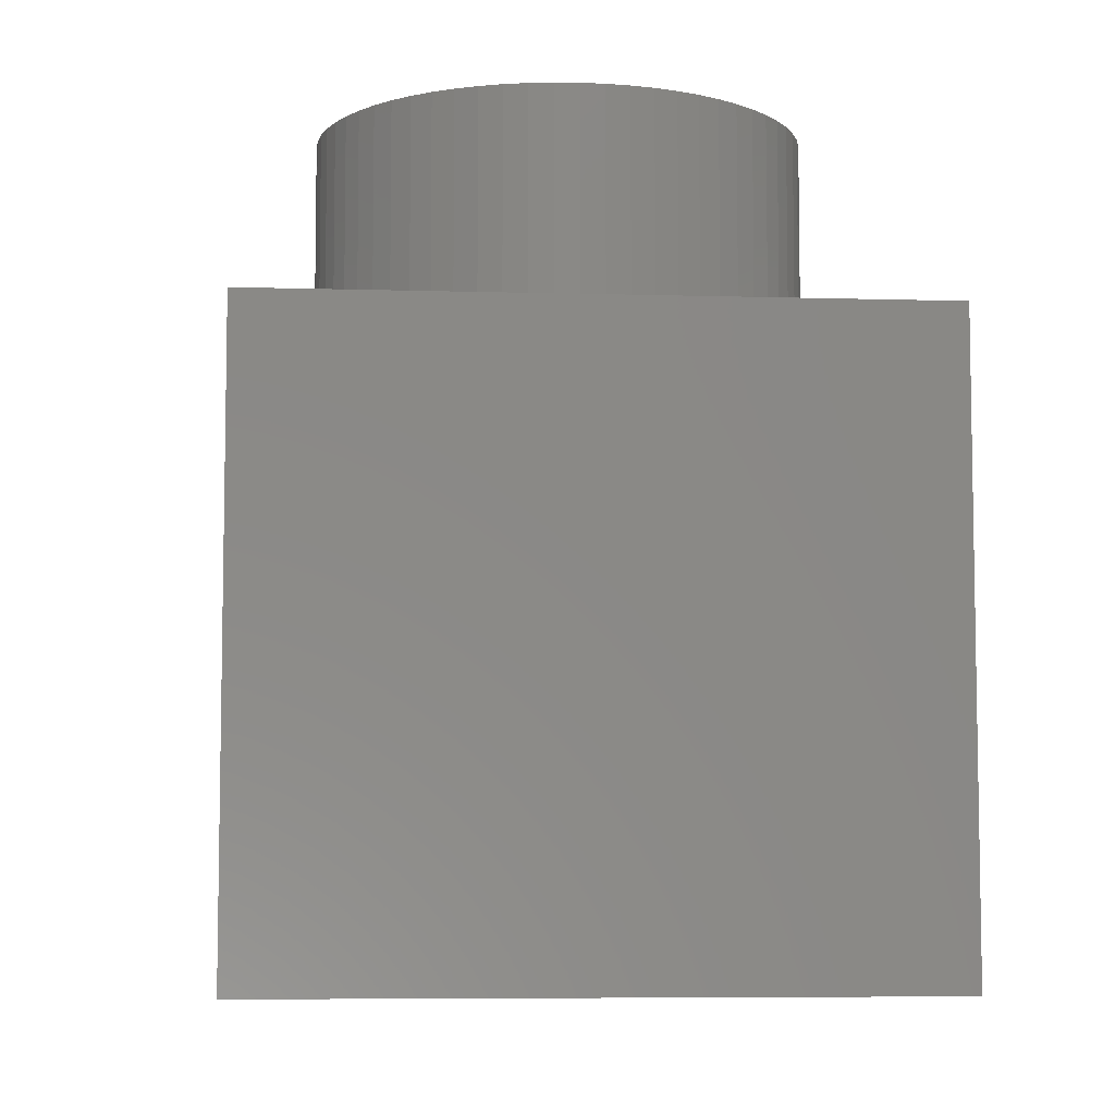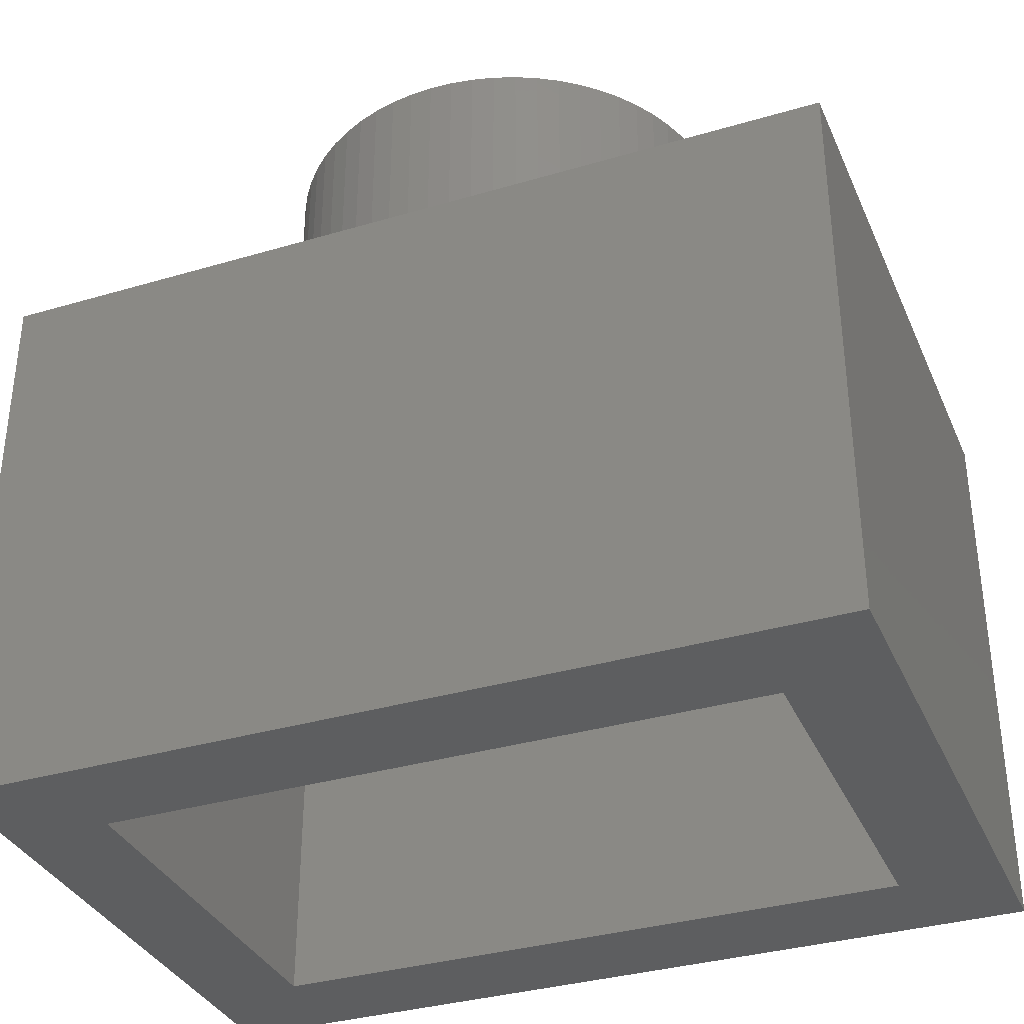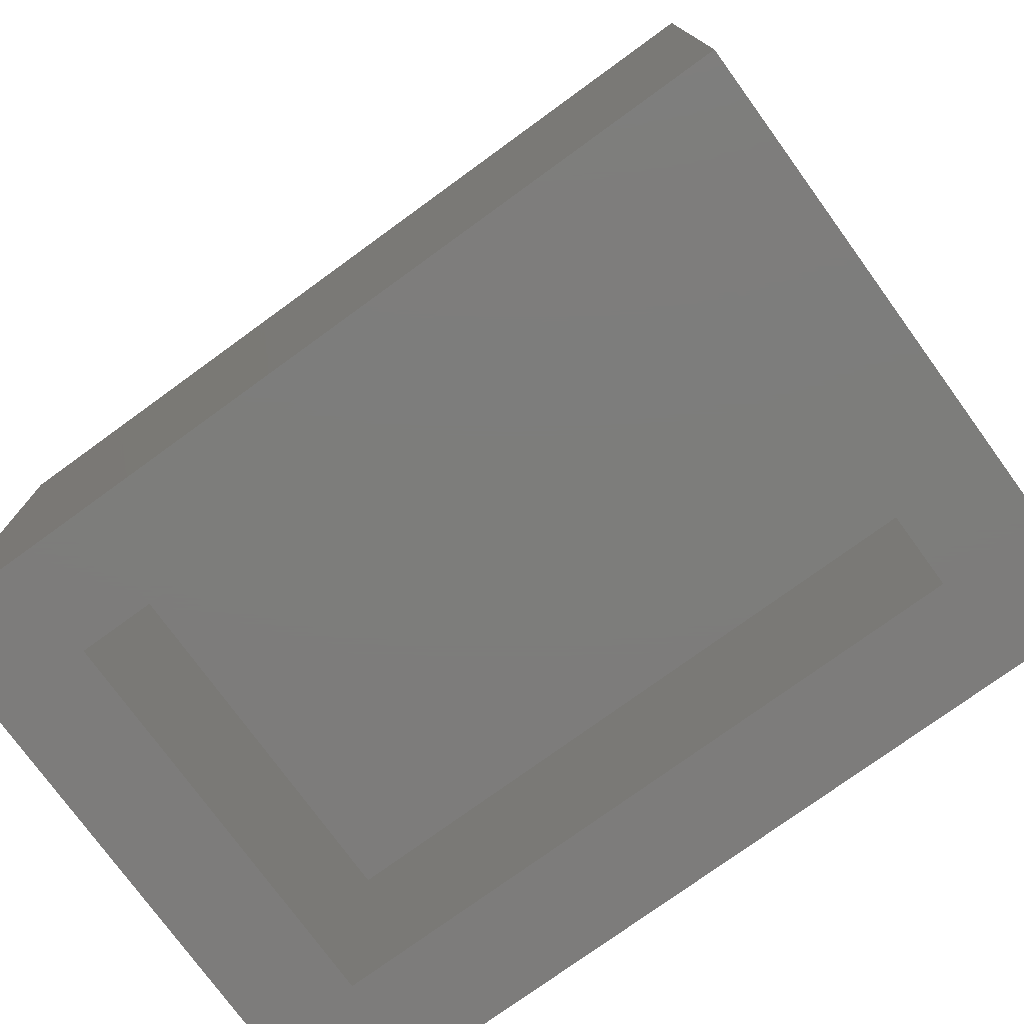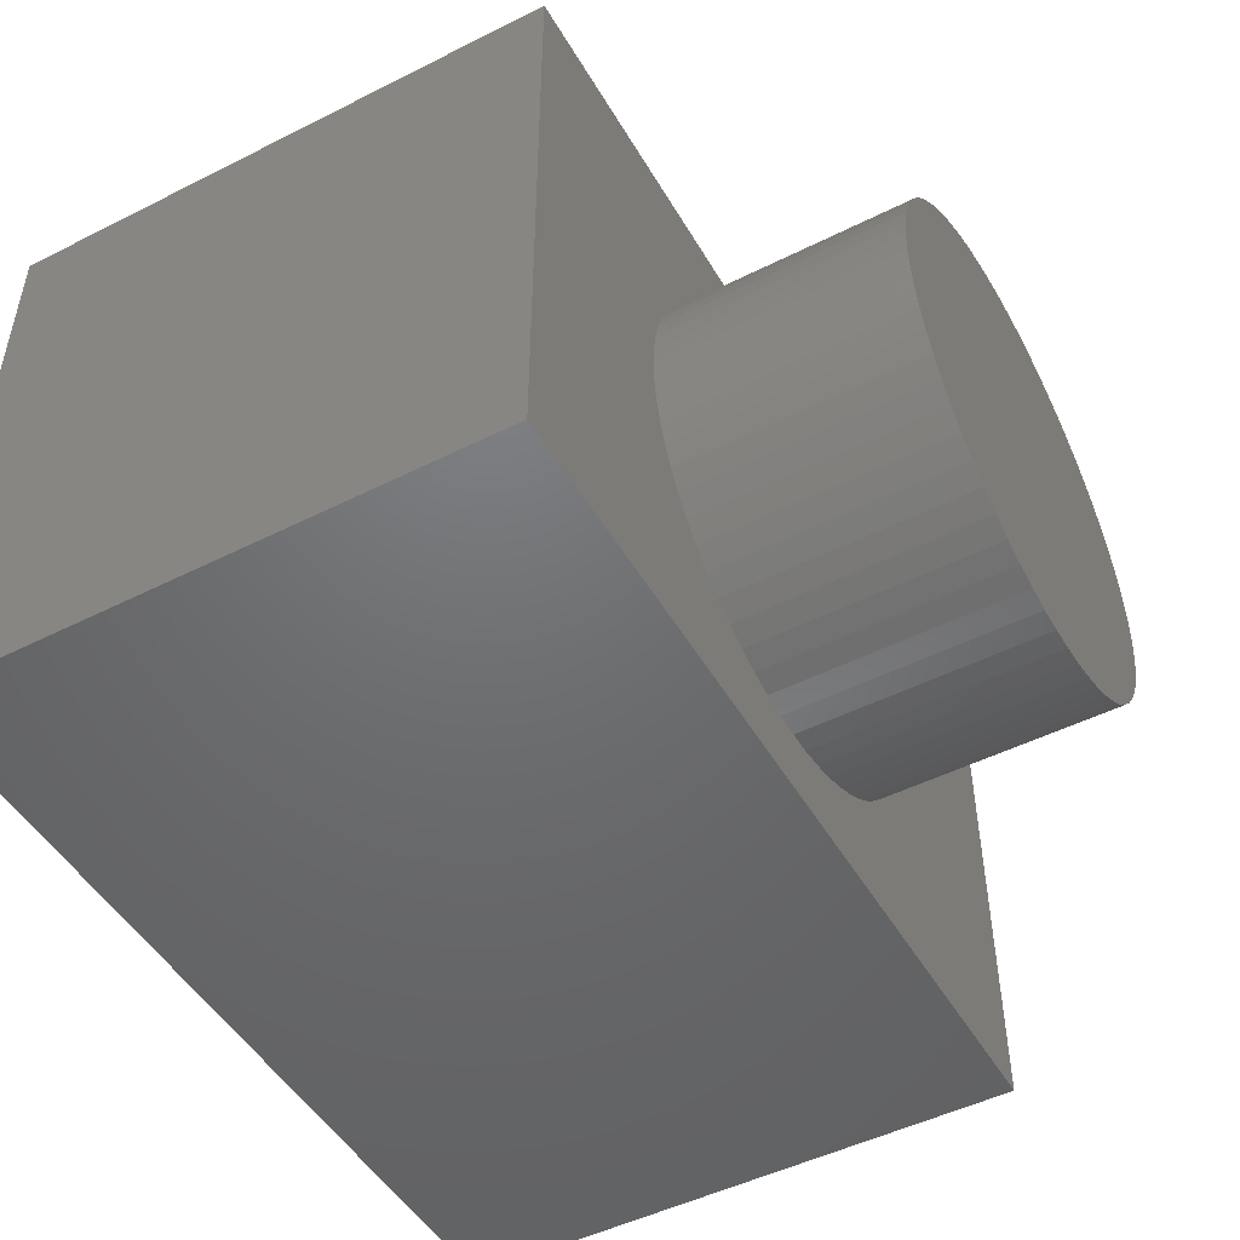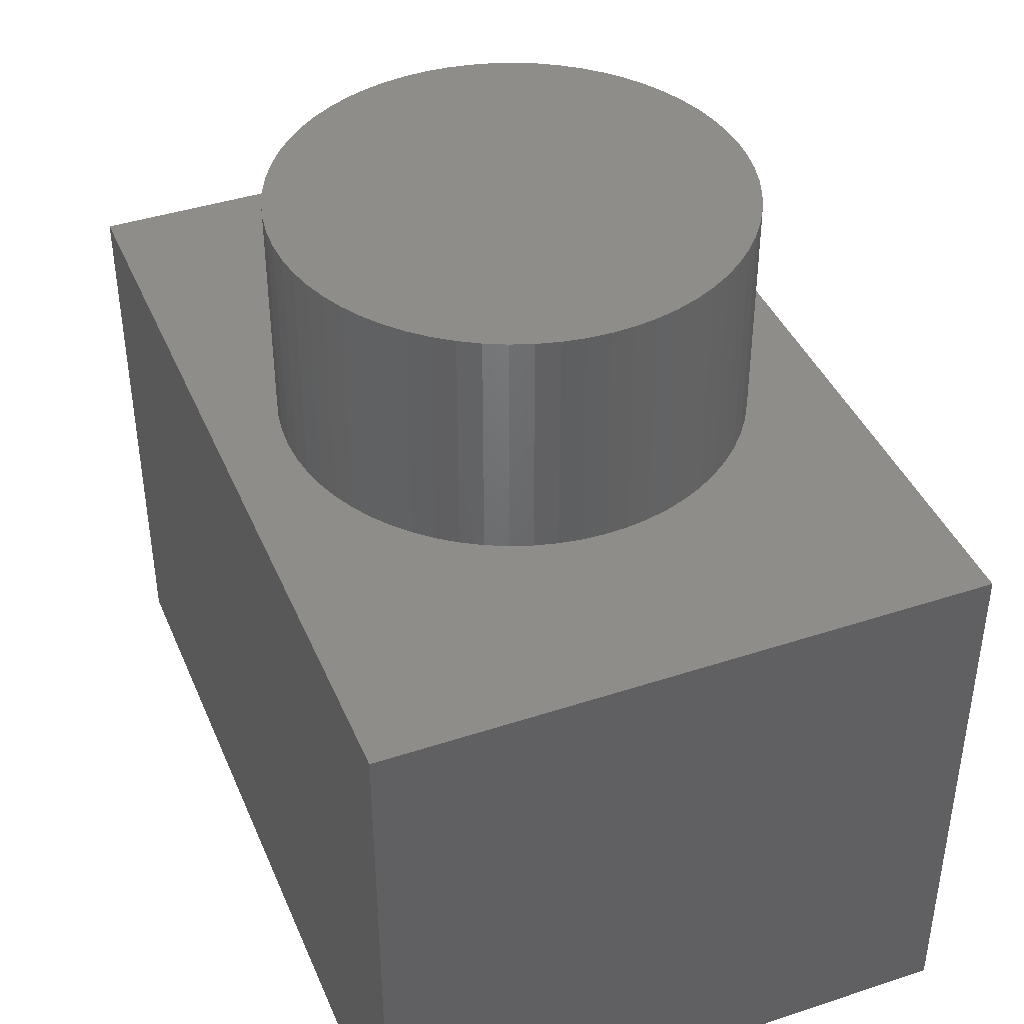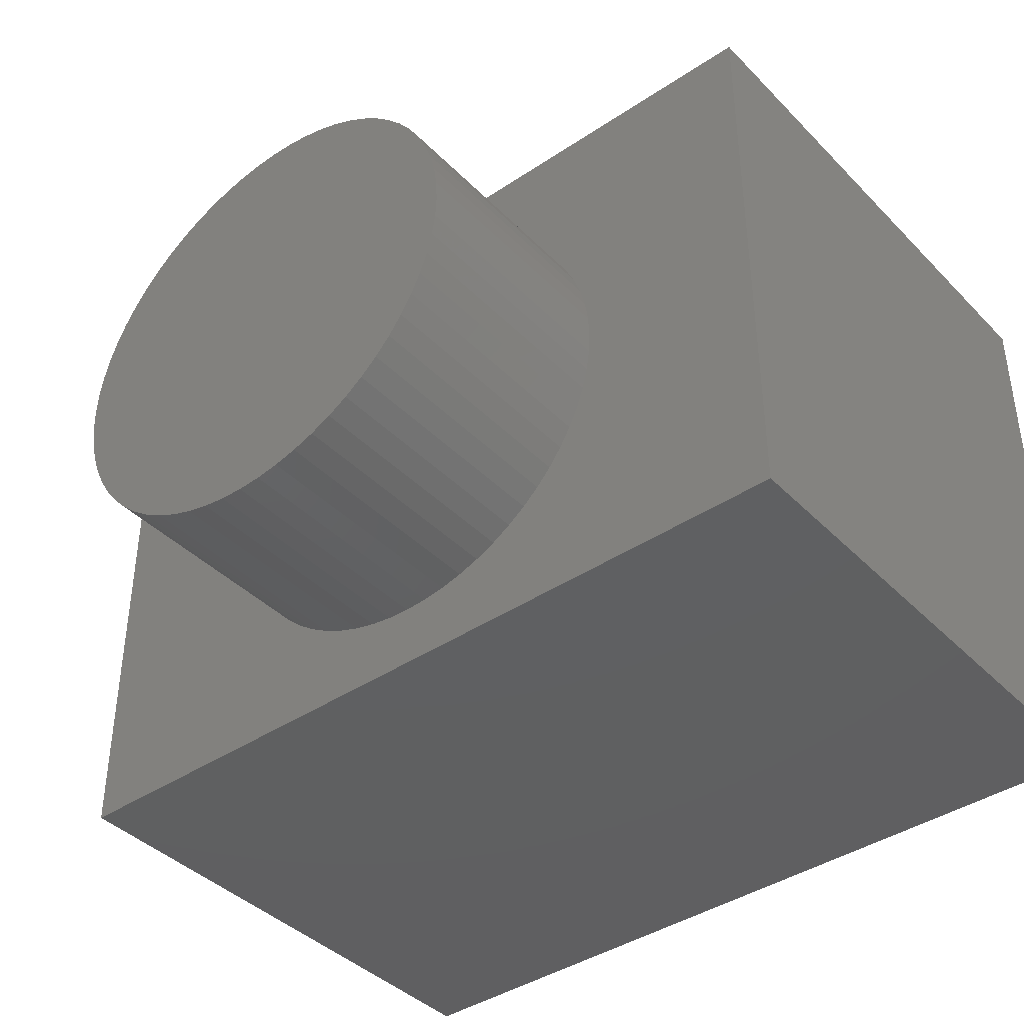
<metadata>
{"format":"stl","ext":"stl","renderer":"f3d","projection":"perspective","resolution":1024,"background":"white","views":[{"elev":-6.8,"azim":85.1,"up":"+Z"},{"elev":-34.7,"azim":-158.4,"up":"+Z"},{"elev":-76.4,"azim":36.0,"up":"+Z"},{"elev":-48.9,"azim":-60.8,"up":"+Y"},{"elev":41.2,"azim":-111.8,"up":"+Z"},{"elev":-40.5,"azim":39.4,"up":"+Y"}]}
</metadata>
<code>
# stl→obj: 144 verts, 284 faces
v -0.2254 2.289 5.5
v -0.4487 2.256 7.8
v -0.2254 2.289 7.8
v -0.4487 2.256 5.5
v 2.289 0.2254 7.8
v 2.256 0.4487 5.5
v 2.256 0.4487 7.8
v 2.289 0.2254 5.5
v 2.3 0 7.8
v 2.3 0 5.5
v 2.201 0.6677 5.5
v 2.201 0.6677 7.8
v 2.289 -0.2254 7.8
v 2.289 -0.2254 5.5
v -0.6677 2.201 5.5
v -0.8802 2.125 7.8
v -0.6677 2.201 7.8
v -0.8802 2.125 5.5
v 2.125 -0.8802 7.8
v 2.201 -0.6677 5.5
v 2.201 -0.6677 7.8
v 2.125 -0.8802 5.5
v 1.459 -1.778 5.5
v 1.626 -1.626 7.8
v 1.459 -1.778 7.8
v 1.626 -1.626 5.5
v 0.8802 2.125 5.5
v 0.6677 2.201 7.8
v 0.8802 2.125 7.8
v 0.6677 2.201 5.5
v 1.912 1.278 7.8
v 1.778 1.459 5.5
v 1.778 1.459 7.8
v 1.912 1.278 5.5
v 1.278 1.912 5.5
v 1.084 2.028 7.8
v 1.278 1.912 7.8
v 1.084 2.028 5.5
v 1.778 -1.459 5.5
v 1.778 -1.459 7.8
v 0 -2.3 5.5
v 0.2254 -2.289 7.8
v 0 -2.3 7.8
v 0.2254 -2.289 5.5
v -1.084 2.028 7.8
v -1.084 2.028 5.5
v 2.028 -1.084 7.8
v 2.028 -1.084 5.5
v -1.778 -1.459 5.5
v -1.912 -1.278 7.8
v -1.912 -1.278 5.5
v -1.778 -1.459 7.8
v 2.256 -0.4487 7.8
v 2.256 -0.4487 5.5
v -1.278 -1.912 5.5
v -1.084 -2.028 7.8
v -1.278 -1.912 7.8
v -1.084 -2.028 5.5
v 0.2254 2.289 5.5
v 0 2.3 7.8
v 0.2254 2.289 7.8
v 0 2.3 5.5
v 2.125 0.8802 7.8
v 2.028 1.084 7.8
v 1.912 -1.278 7.8
v 1.626 1.626 7.8
v 1.459 1.778 7.8
v 1.278 -1.912 7.8
v 1.084 -2.028 7.8
v 0.8802 -2.125 7.8
v 0.6677 -2.201 7.8
v 0.4487 2.256 7.8
v 0.4487 -2.256 7.8
v -0.2254 -2.289 7.8
v -0.4487 -2.256 7.8
v -0.6677 -2.201 7.8
v -0.8802 -2.125 7.8
v -1.278 1.912 7.8
v -1.459 1.778 7.8
v -1.459 -1.778 7.8
v -1.626 1.626 7.8
v -1.626 -1.626 7.8
v -1.778 1.459 7.8
v -1.912 1.278 7.8
v -2.028 1.084 7.8
v -2.028 -1.084 7.8
v -2.125 0.8802 7.8
v -2.125 -0.8802 7.8
v -2.201 0.6677 7.8
v -2.201 -0.6677 7.8
v -2.256 0.4487 7.8
v -2.256 -0.4487 7.8
v -2.289 0.2254 7.8
v -2.289 -0.2254 7.8
v -2.3 0 7.8
v 1.626 1.626 5.5
v 1.459 1.778 5.5
v 0.4487 -2.256 5.5
v 1.912 -1.278 5.5
v 1.278 -1.912 5.5
v -1.912 1.278 5.5
v -1.778 1.459 5.5
v -0.2254 -2.289 5.5
v 0.4487 2.256 5.5
v -2.201 -0.6677 5.5
v -2.256 -0.4487 5.5
v -2.028 -1.084 5.5
v -2.256 0.4487 5.5
v -2.201 0.6677 5.5
v -1.278 1.912 5.5
v -1.459 1.778 5.5
v -2.125 0.8802 5.5
v 0.8802 -2.125 5.5
v 1.084 -2.028 5.5
v 2.125 0.8802 5.5
v -1.626 1.626 5.5
v 2.028 1.084 5.5
v -2.125 -0.8802 5.5
v -2.028 1.084 5.5
v -1.626 -1.626 5.5
v -1.459 -1.778 5.5
v 0.6677 -2.201 5.5
v -0.8802 -2.125 5.5
v -0.6677 -2.201 5.5
v -2.289 -0.2254 5.5
v -2.3 0 5.5
v -0.4487 -2.256 5.5
v 4.2 2.95 5.5
v 4.2 -2.95 5.5
v -4.2 2.95 5.5
v -2.289 0.2254 5.5
v -4.2 -2.95 5.5
v 4.2 2.95 0
v 4.2 -2.95 0
v 3.2 -1.95 0
v -3.2 -1.95 0
v -4.2 -2.95 0
v -3.2 1.95 0
v 3.2 1.95 0
v -4.2 2.95 0
v 3.2 1.95 2.5
v 3.2 -1.95 2.5
v -3.2 -1.95 2.5
v -3.2 1.95 2.5
f 1 2 3
f 2 1 4
f 5 6 7
f 6 5 8
f 9 8 5
f 8 9 10
f 7 11 12
f 11 7 6
f 13 10 9
f 10 13 14
f 15 16 17
f 16 15 18
f 19 20 21
f 20 19 22
f 23 24 25
f 24 23 26
f 27 28 29
f 28 27 30
f 31 32 33
f 32 31 34
f 35 36 37
f 36 35 38
f 24 39 40
f 39 24 26
f 4 17 2
f 17 4 15
f 41 42 43
f 42 41 44
f 18 45 16
f 45 18 46
f 47 22 19
f 22 47 48
f 49 50 51
f 50 49 52
f 53 14 13
f 14 53 54
f 55 56 57
f 56 55 58
f 59 60 61
f 60 59 62
f 5 13 9
f 7 13 5
f 7 53 13
f 12 53 7
f 12 21 53
f 63 21 12
f 63 19 21
f 64 19 63
f 64 47 19
f 31 47 64
f 31 65 47
f 33 65 31
f 33 40 65
f 66 40 33
f 66 24 40
f 67 24 66
f 67 25 24
f 37 25 67
f 37 68 25
f 36 68 37
f 36 69 68
f 29 69 36
f 29 70 69
f 28 70 29
f 28 71 70
f 72 71 28
f 72 73 71
f 61 73 72
f 61 42 73
f 60 42 61
f 60 43 42
f 3 43 60
f 3 74 43
f 2 74 3
f 2 75 74
f 17 75 2
f 17 76 75
f 16 76 17
f 16 77 76
f 45 77 16
f 45 56 77
f 78 56 45
f 78 57 56
f 79 57 78
f 79 80 57
f 81 80 79
f 81 82 80
f 83 82 81
f 83 52 82
f 84 52 83
f 84 50 52
f 85 50 84
f 85 86 50
f 87 86 85
f 87 88 86
f 89 88 87
f 89 90 88
f 91 90 89
f 91 92 90
f 93 92 91
f 93 94 92
f 94 93 95
f 96 67 66
f 67 96 97
f 44 73 42
f 73 44 98
f 40 99 65
f 99 40 39
f 38 29 36
f 29 38 27
f 100 25 68
f 25 100 23
f 101 83 102
f 83 101 84
f 103 43 74
f 43 103 41
f 104 61 72
f 61 104 59
f 105 92 106
f 92 105 90
f 62 3 60
f 3 62 1
f 51 86 107
f 86 51 50
f 33 96 66
f 96 33 32
f 108 89 109
f 89 108 91
f 110 79 78
f 79 110 111
f 109 87 112
f 87 109 89
f 97 37 67
f 37 97 35
f 113 69 70
f 69 113 114
f 12 115 63
f 115 12 11
f 111 81 79
f 81 111 116
f 46 78 45
f 78 46 110
f 63 117 64
f 117 63 115
f 21 54 53
f 54 21 20
f 64 34 31
f 34 64 117
f 118 90 105
f 90 118 88
f 112 85 119
f 85 112 87
f 30 72 28
f 72 30 104
f 120 52 49
f 52 120 82
f 121 57 80
f 57 121 55
f 122 70 71
f 70 122 113
f 120 80 82
f 80 120 121
f 102 81 116
f 81 102 83
f 123 76 77
f 76 123 124
f 125 95 126
f 95 125 94
f 106 94 125
f 94 106 92
f 124 75 76
f 75 124 127
f 98 71 73
f 71 98 122
f 128 10 129
f 128 8 10
f 128 6 8
f 128 11 6
f 128 115 11
f 128 117 115
f 128 34 117
f 128 32 34
f 128 96 32
f 128 97 96
f 128 35 97
f 128 38 35
f 128 27 38
f 128 30 27
f 128 104 30
f 128 59 104
f 128 62 59
f 130 62 128
f 62 130 1
f 131 130 126
f 108 130 131
f 109 130 108
f 112 130 109
f 119 130 112
f 101 130 119
f 102 130 101
f 116 130 102
f 111 130 116
f 110 130 111
f 46 130 110
f 18 130 46
f 15 130 18
f 4 130 15
f 1 130 4
f 14 129 10
f 54 129 14
f 20 129 54
f 22 129 20
f 48 129 22
f 99 129 48
f 39 129 99
f 26 129 39
f 23 129 26
f 100 129 23
f 114 129 100
f 113 129 114
f 122 129 113
f 98 129 122
f 44 129 98
f 41 129 44
f 132 41 103
f 132 103 127
f 132 126 130
f 126 132 125
f 125 132 106
f 106 132 105
f 105 132 118
f 41 132 129
f 124 132 127
f 123 132 124
f 58 132 123
f 55 132 58
f 121 132 55
f 120 132 121
f 49 132 120
f 51 132 49
f 107 132 51
f 118 132 107
f 114 68 69
f 68 114 100
f 65 48 47
f 48 65 99
f 127 74 75
f 74 127 103
f 131 91 108
f 91 131 93
f 126 93 131
f 93 126 95
f 58 77 56
f 77 58 123
f 107 88 118
f 88 107 86
f 119 84 101
f 84 119 85
f 129 133 128
f 133 129 134
f 134 135 133
f 134 136 135
f 136 137 138
f 137 136 134
f 139 133 135
f 138 133 139
f 138 140 133
f 140 138 137
f 137 130 140
f 130 137 132
f 133 130 128
f 130 133 140
f 137 129 132
f 129 137 134
f 135 141 139
f 141 135 142
f 143 141 142
f 141 143 144
f 143 138 144
f 138 143 136
f 138 141 144
f 141 138 139
f 135 143 142
f 143 135 136

</code>
